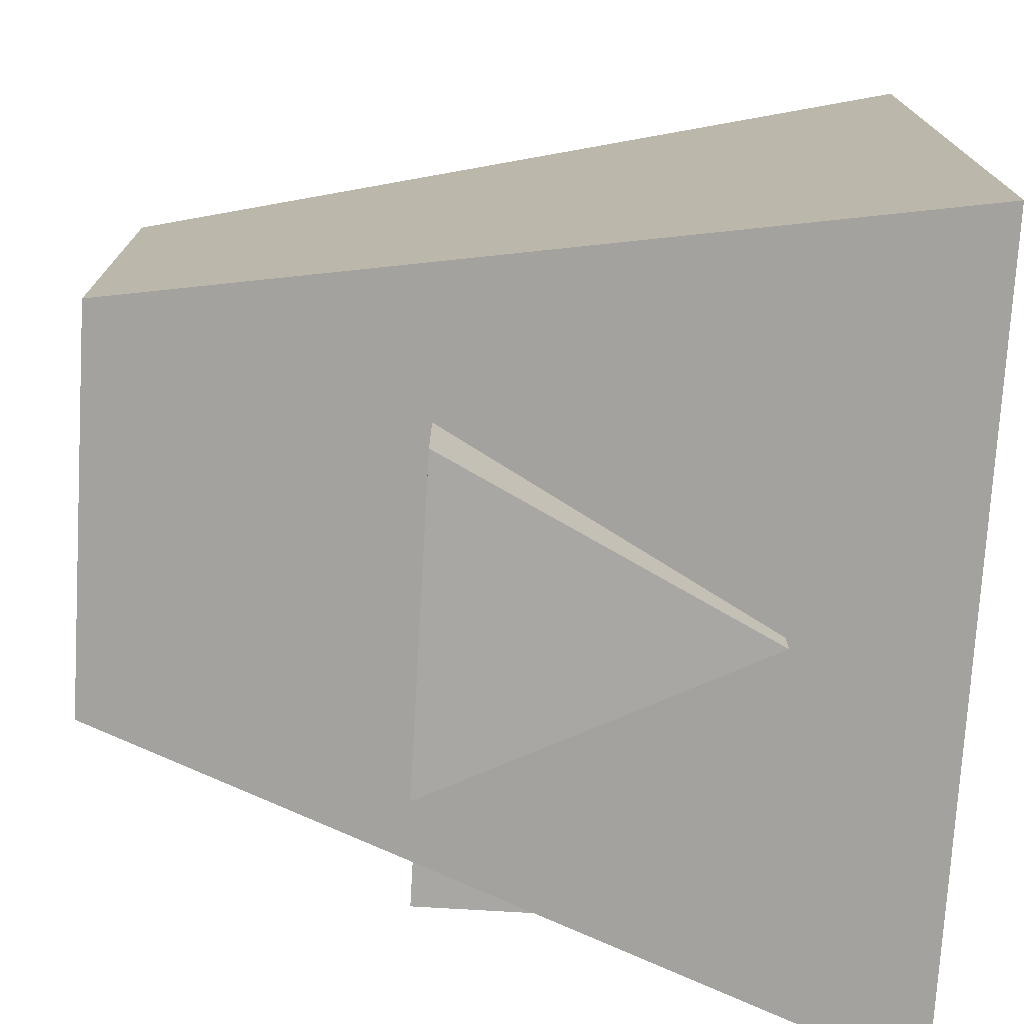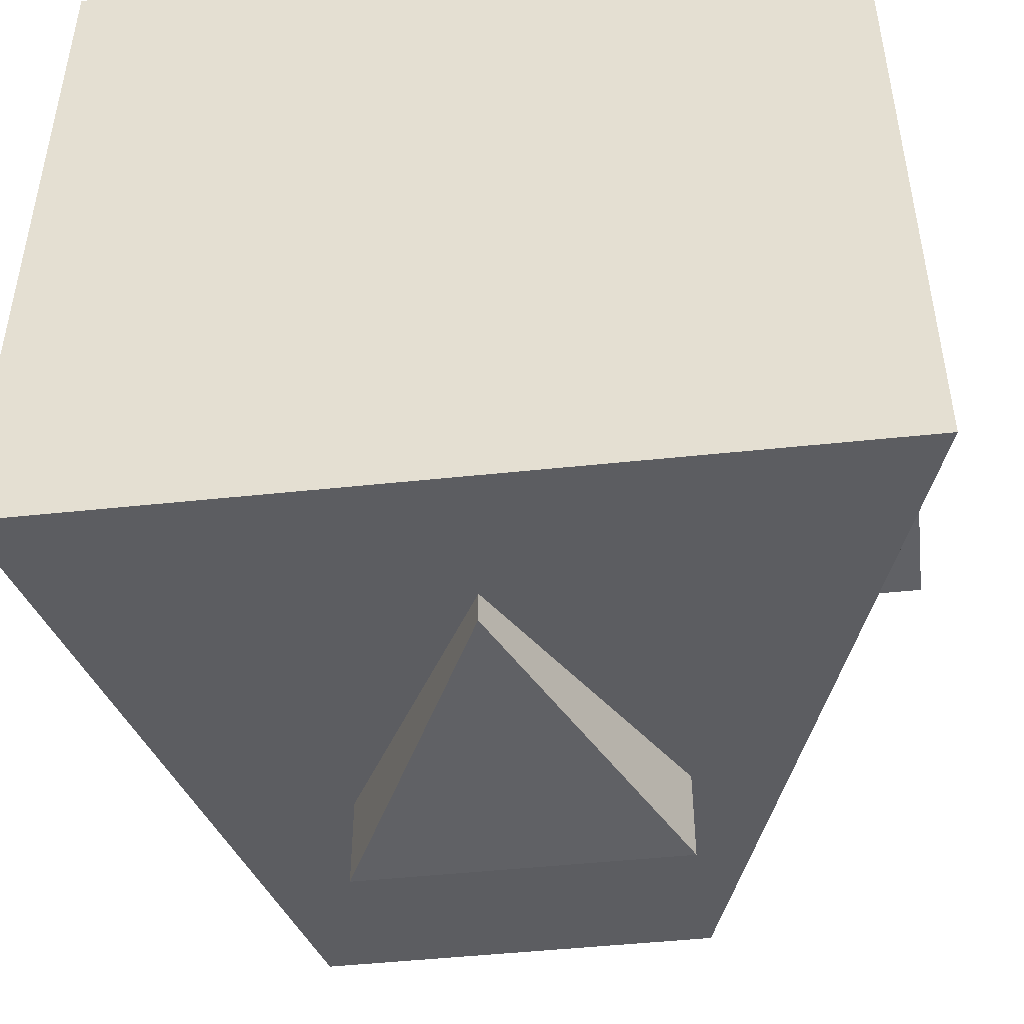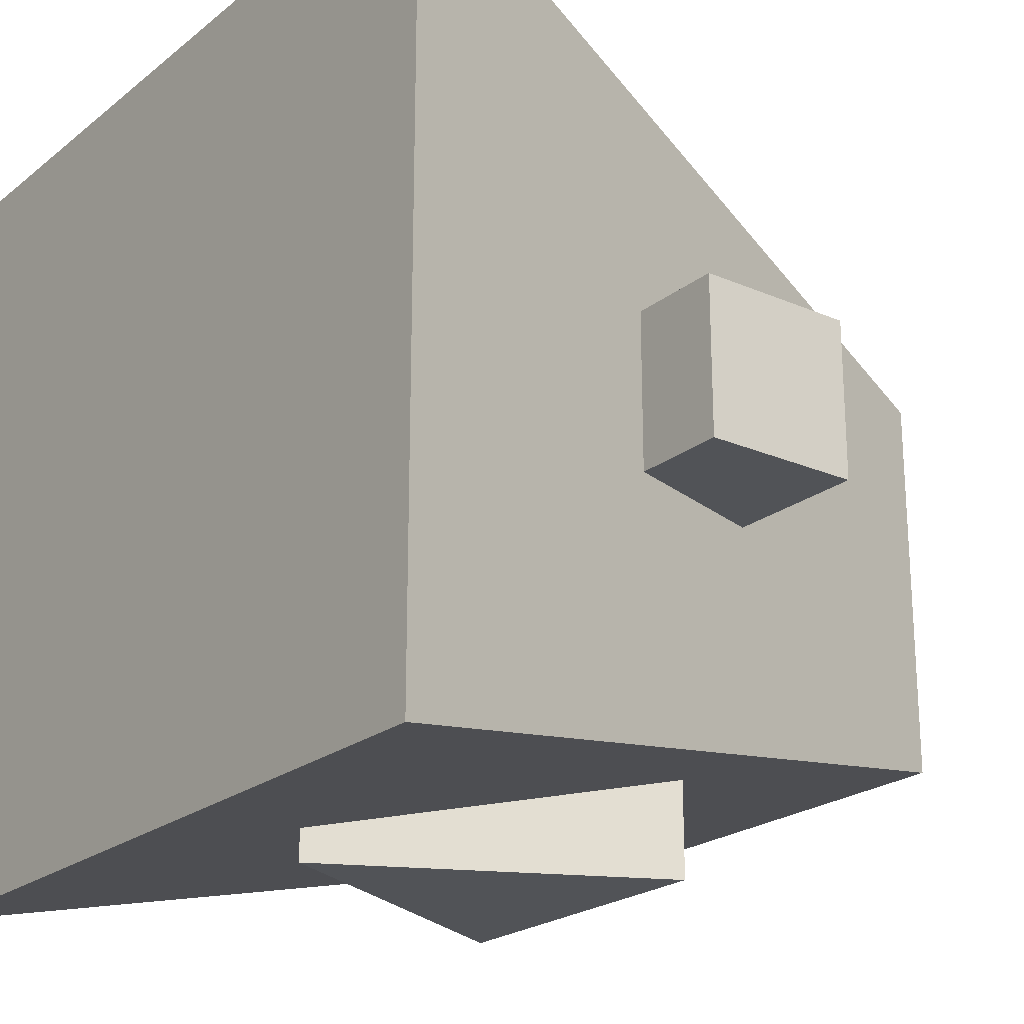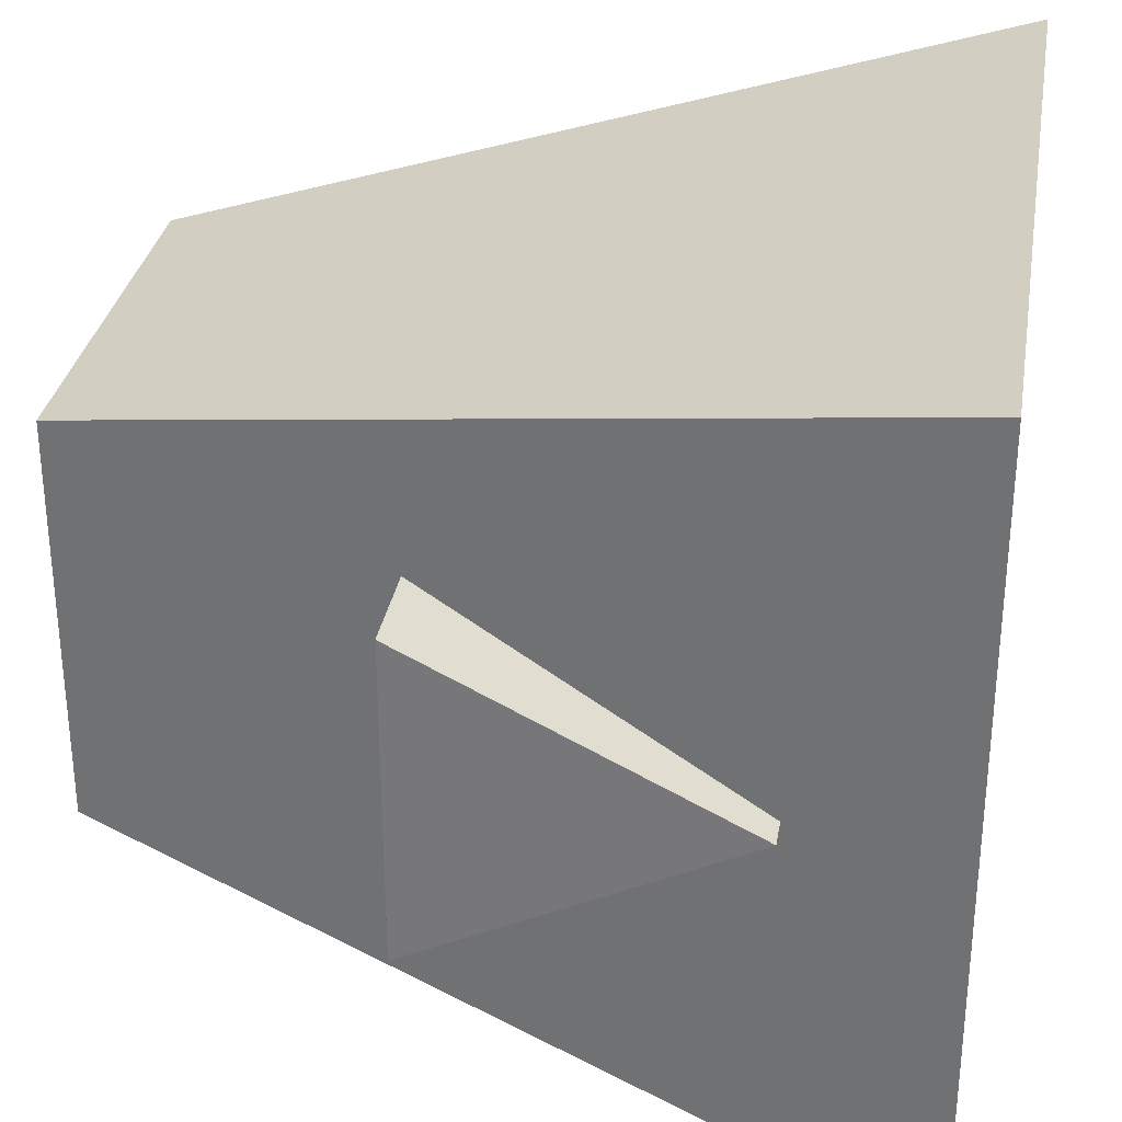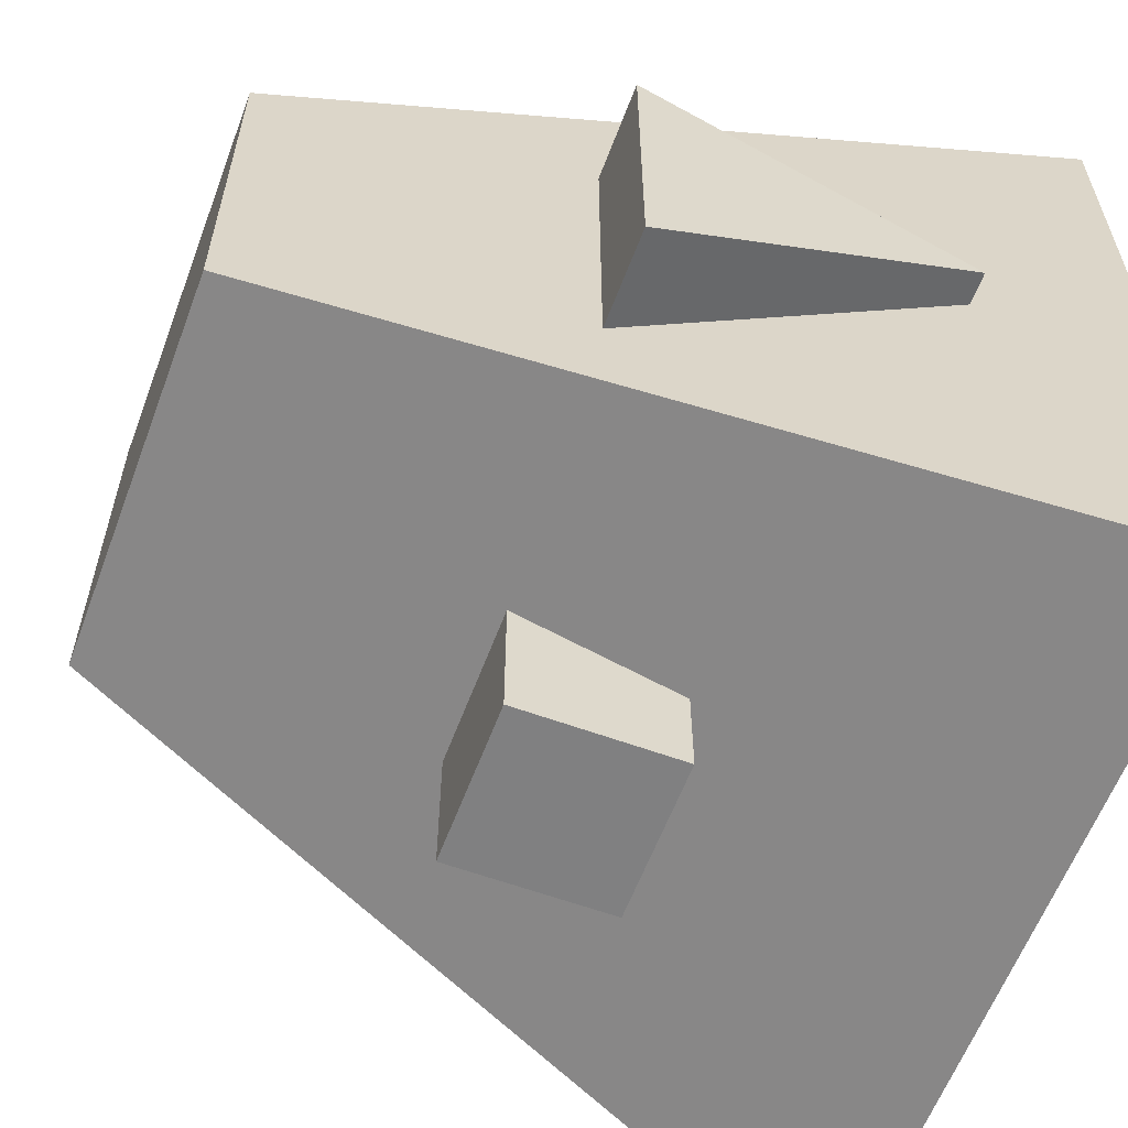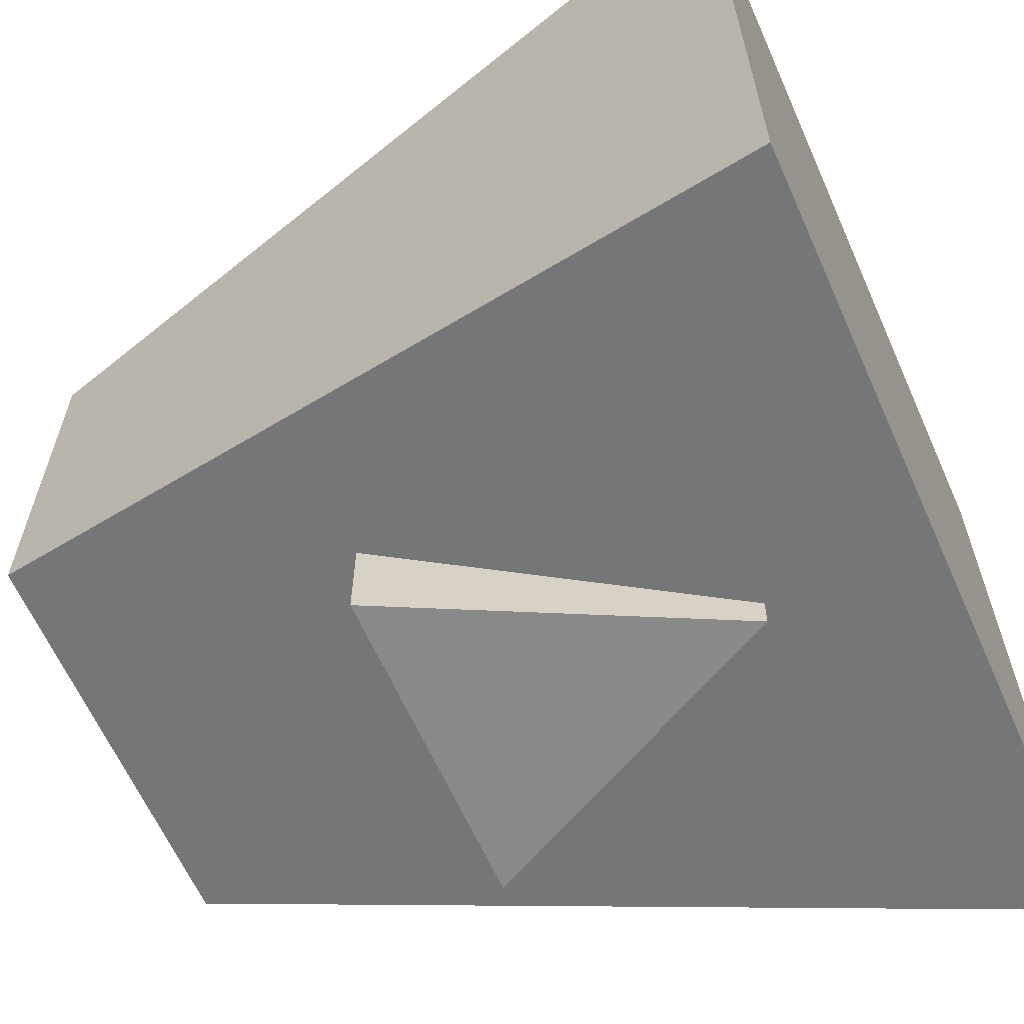
<metadata>
{"format":"obj","ext":"obj","renderer":"f3d","projection":"perspective","resolution":1024,"background":"white","views":[{"elev":-74.8,"azim":176.6,"up":"+Z"},{"elev":-48.0,"azim":-83.2,"up":"+Z"},{"elev":-22.2,"azim":-36.8,"up":"+Z"},{"elev":31.3,"azim":-170.5,"up":"+Y"},{"elev":-60.2,"azim":159.5,"up":"+Y"},{"elev":-63.1,"azim":-156.0,"up":"+Z"}]}
</metadata>
<code>
o Cube
v -0.5 -0.5 -0.5
v -0.5 -0.5 0.5
v 0.5 -0.2 -0.3
v 0.5 -0.2 0.2
v -0.5 0.5 -0.5
v -0.5 0.5 0.5
v 0.5 0.3 -0.3
v 0.5 0.3 0.2
v 0.1 -0.2 0.1
v 0.1 -0.2 -0.1
v -0.1 -0.2 0.1
v -0.1 -0.2 -0.1
v 0.1 -0.5 0.1
v 0.1 -0.5 -0.1
v -0.1 -0.5 0.1
v -0.1 -0.5 -0.1
v -0.3 0 -0.2
v -0.3 0 -0.5
v 0.1 -0.2 -0.2
v 0.1 -0.2 -0.5
v 0.1 0.2 -0.2
v 0.1 0.2 -0.5
f 5 3 1
f 3 8 4
f 8 5 6
f 6 4 8
f 1 4 2
f 5 2 6
f 13 10 9
f 12 15 11
f 16 13 15
f 15 9 11
f 12 14 16
f 18 19 17
f 20 21 19
f 20 18 22
f 22 17 21
f 5 7 3
f 3 7 8
f 8 7 5
f 6 2 4
f 1 3 4
f 5 1 2
f 13 14 10
f 12 16 15
f 16 14 13
f 15 13 9
f 12 10 14
f 18 20 19
f 20 22 21
f 22 18 17

</code>
